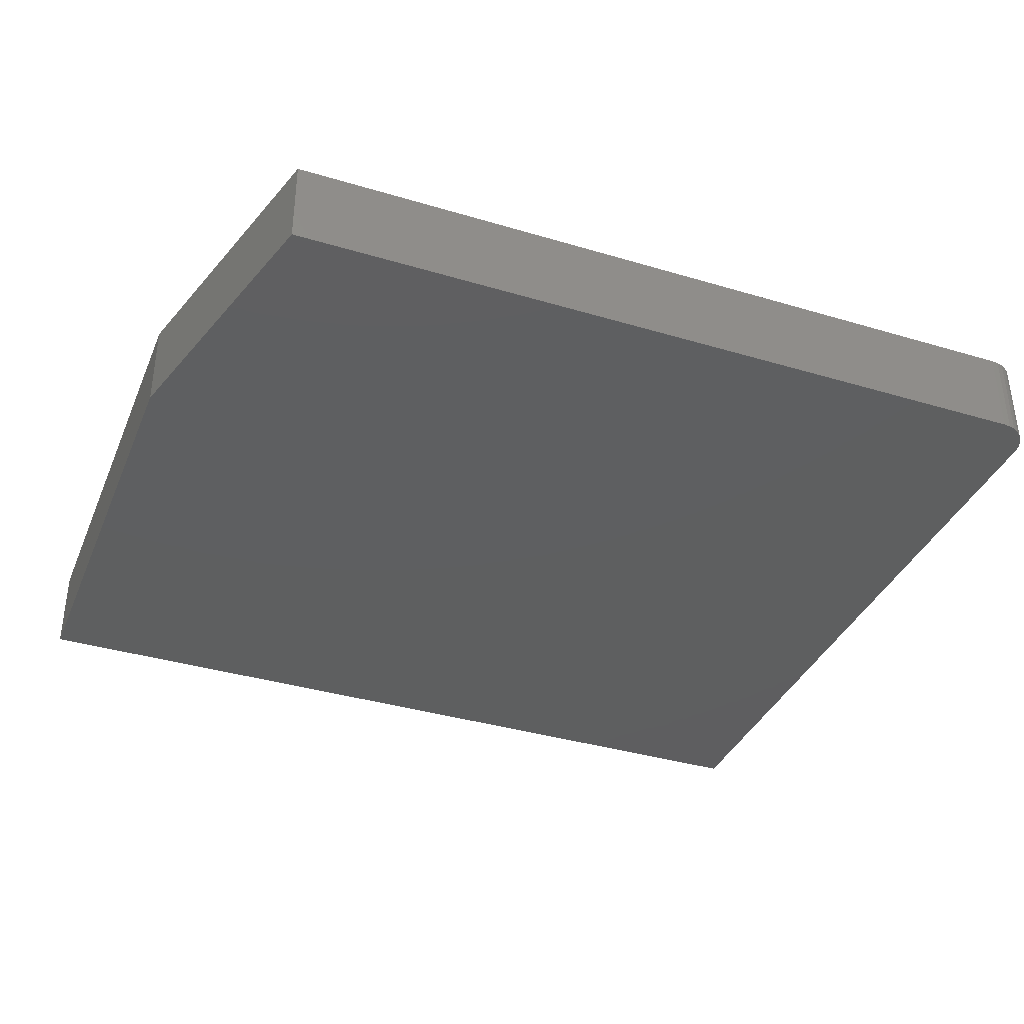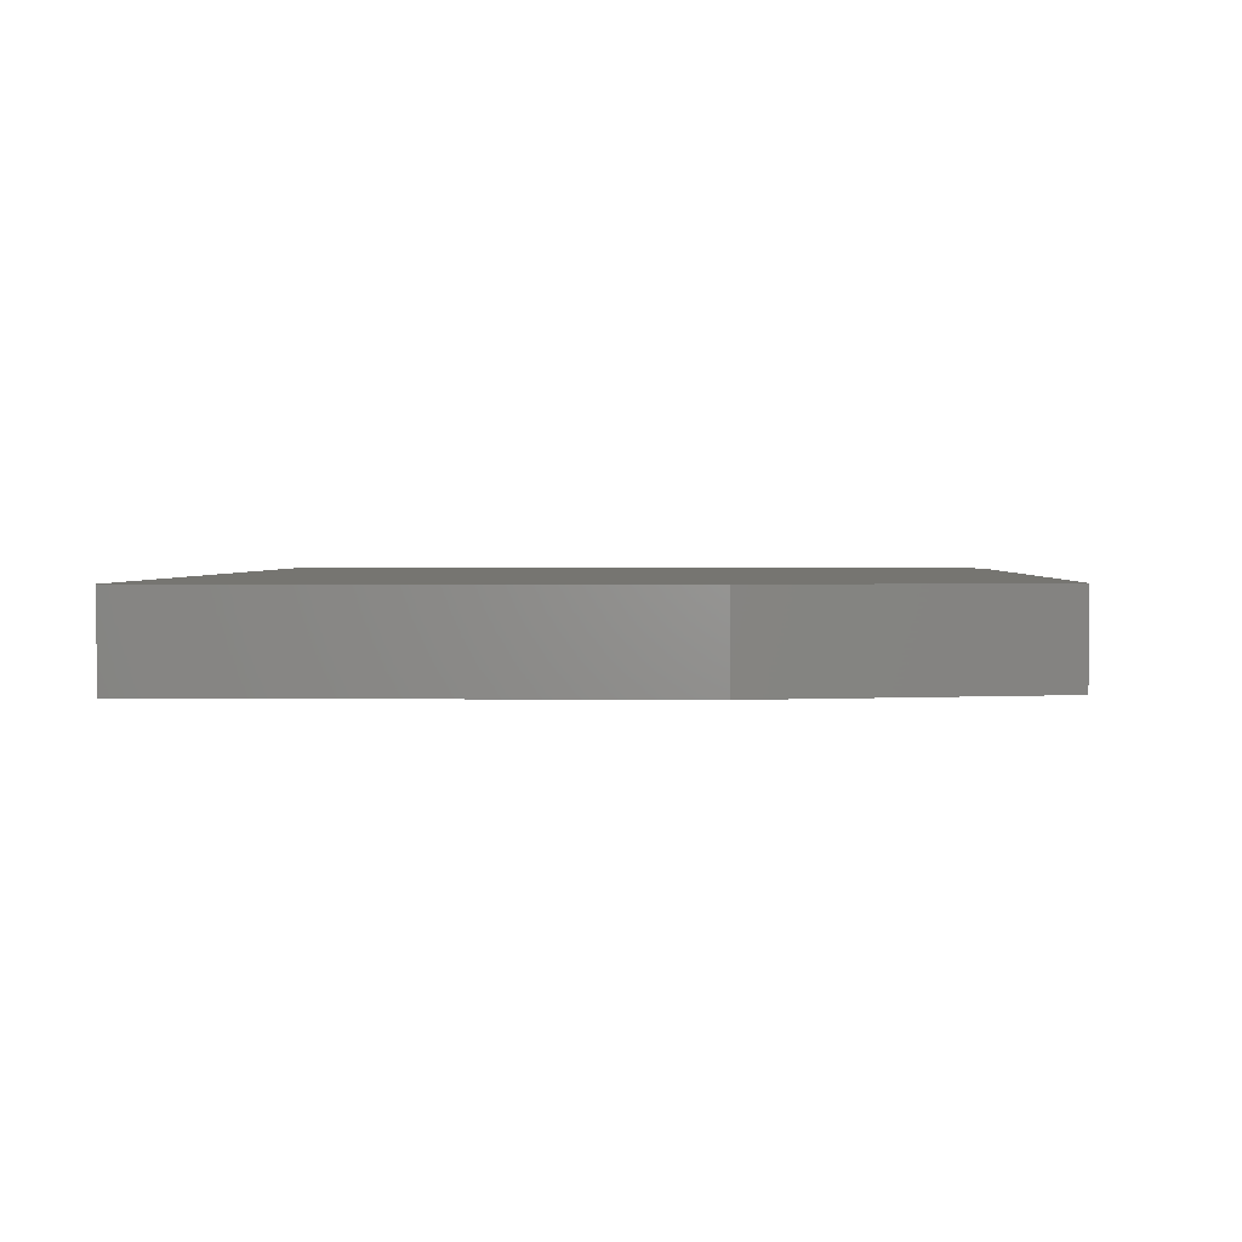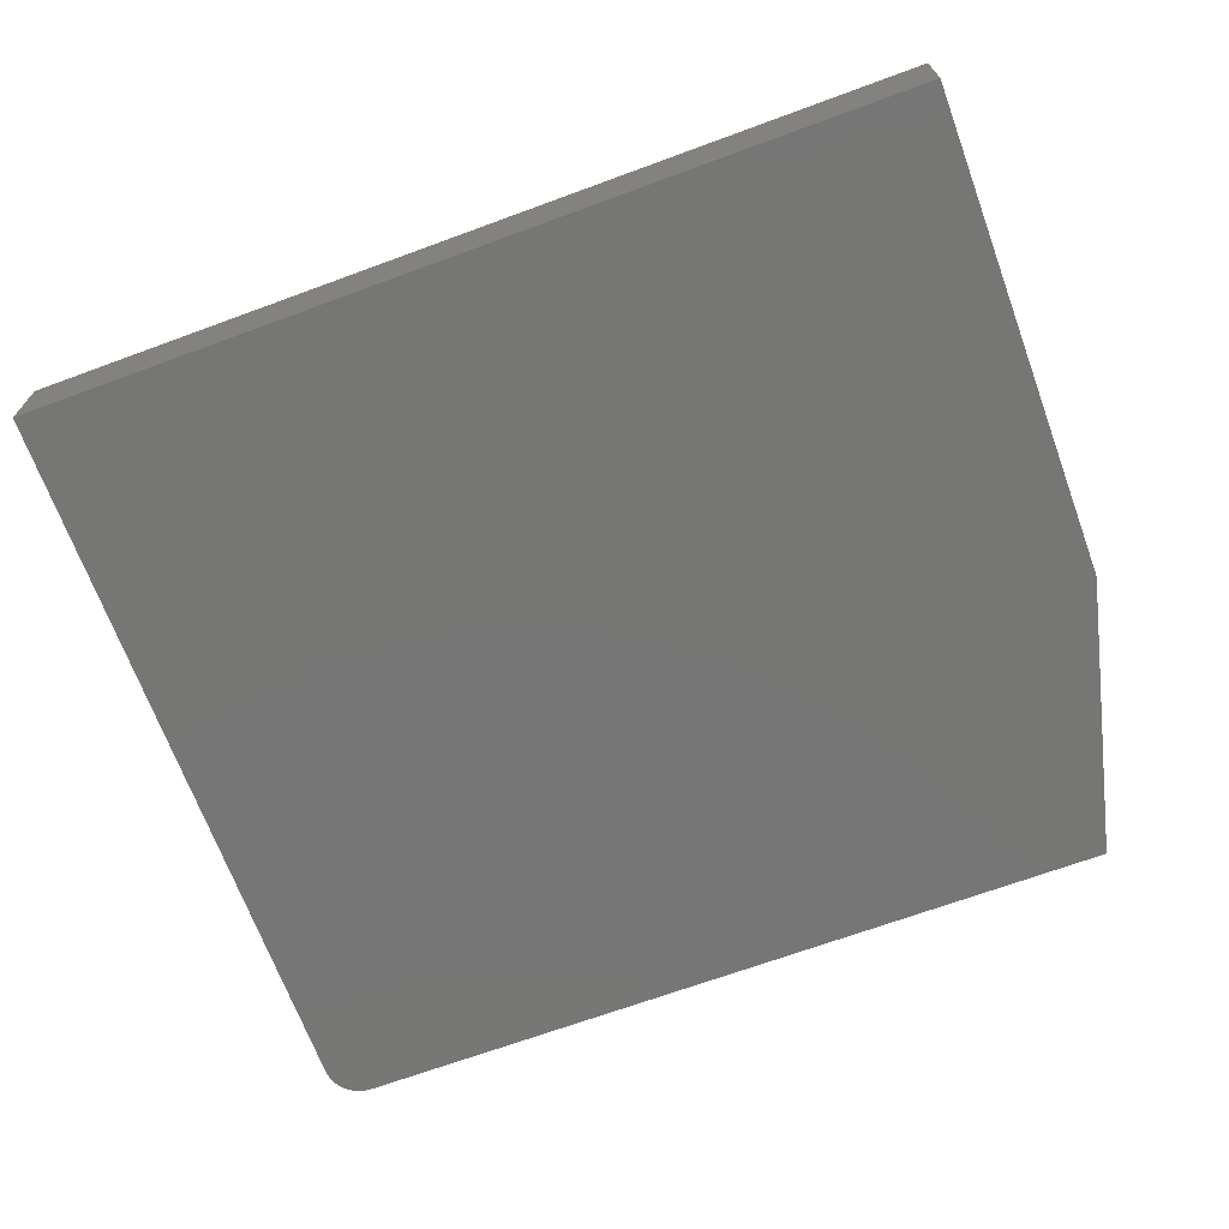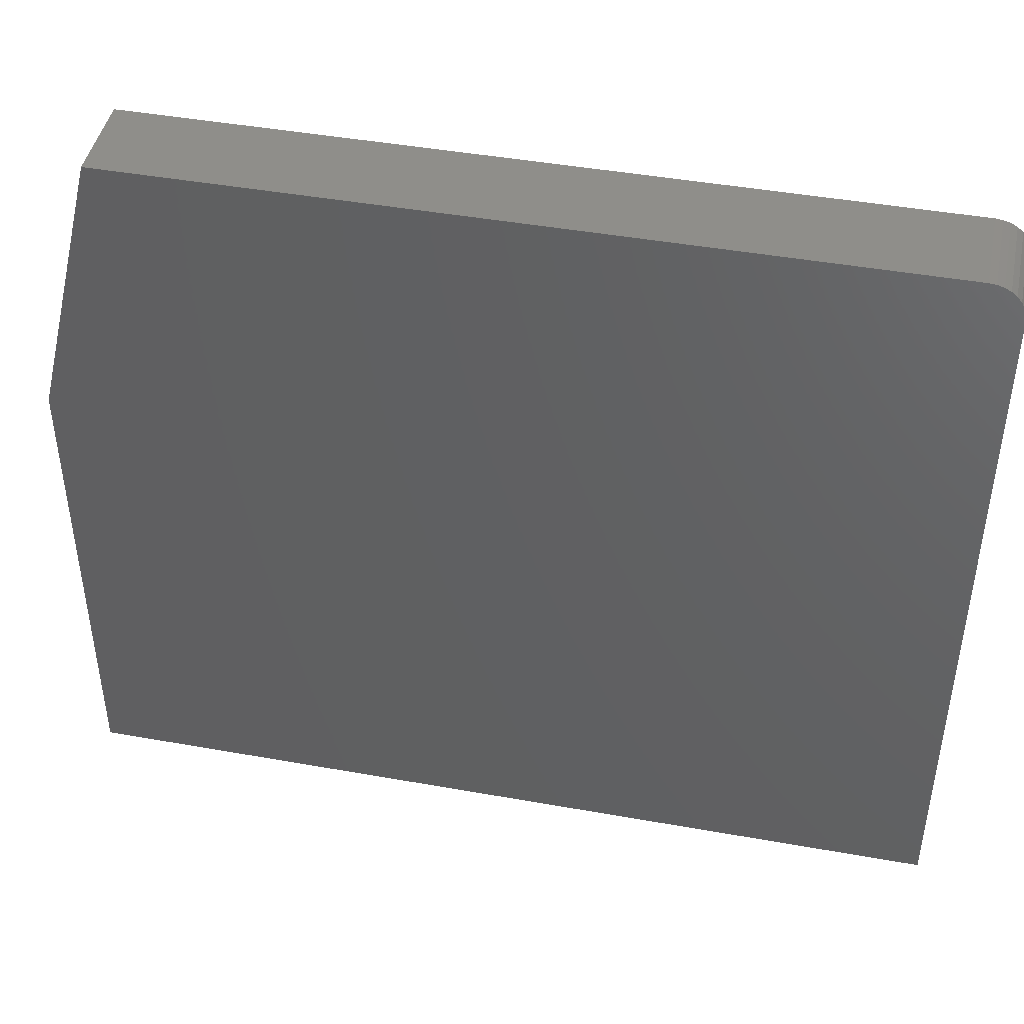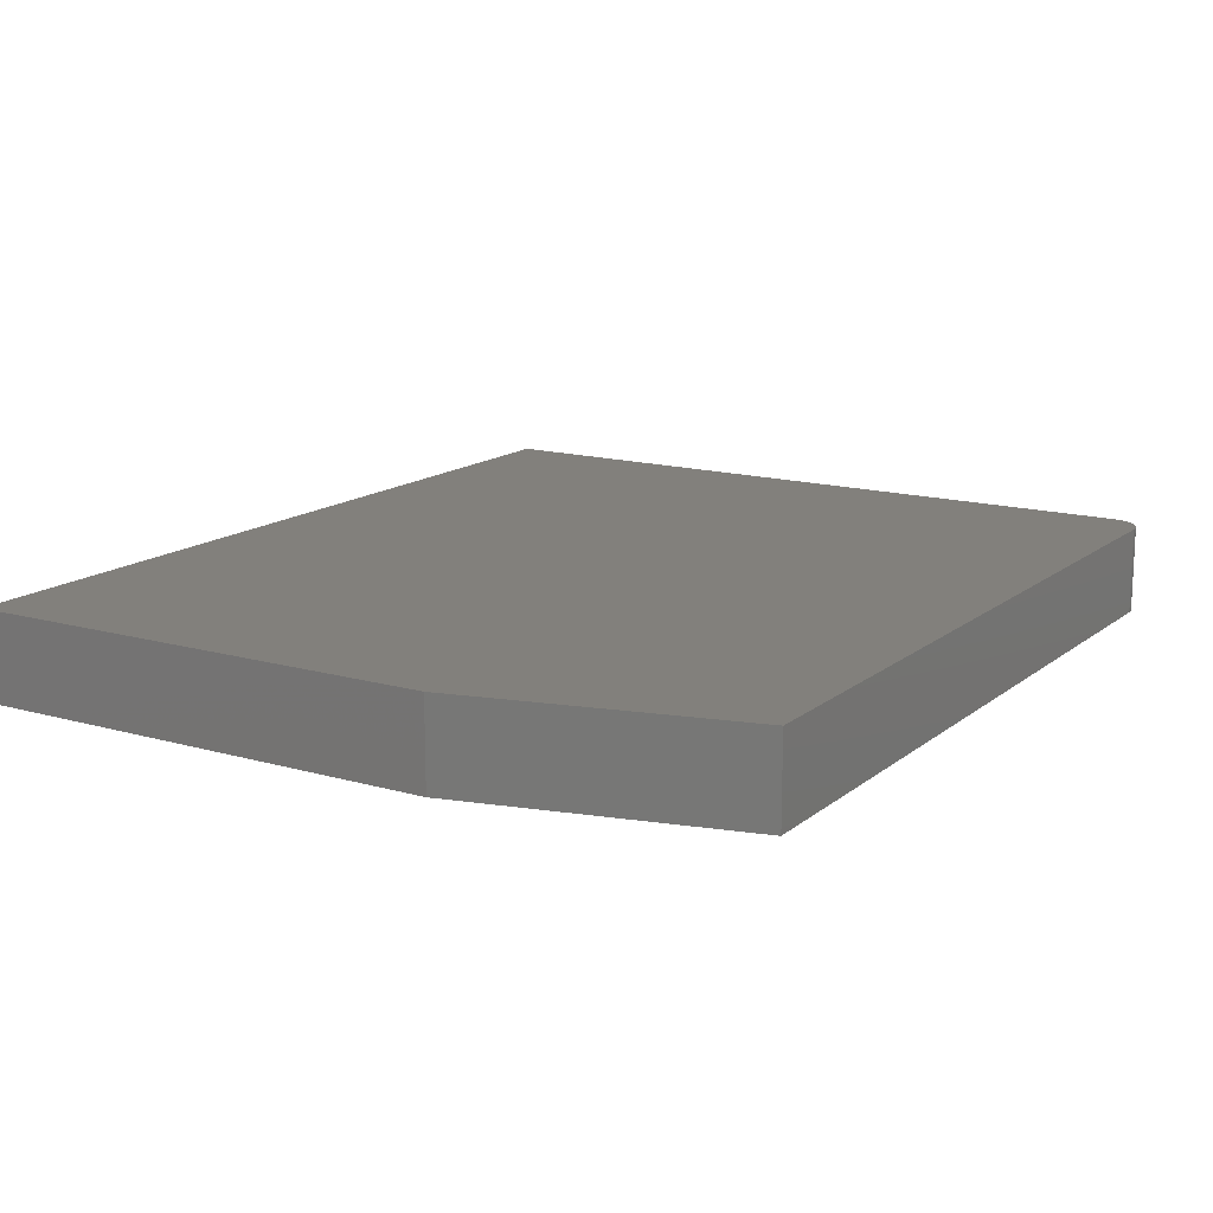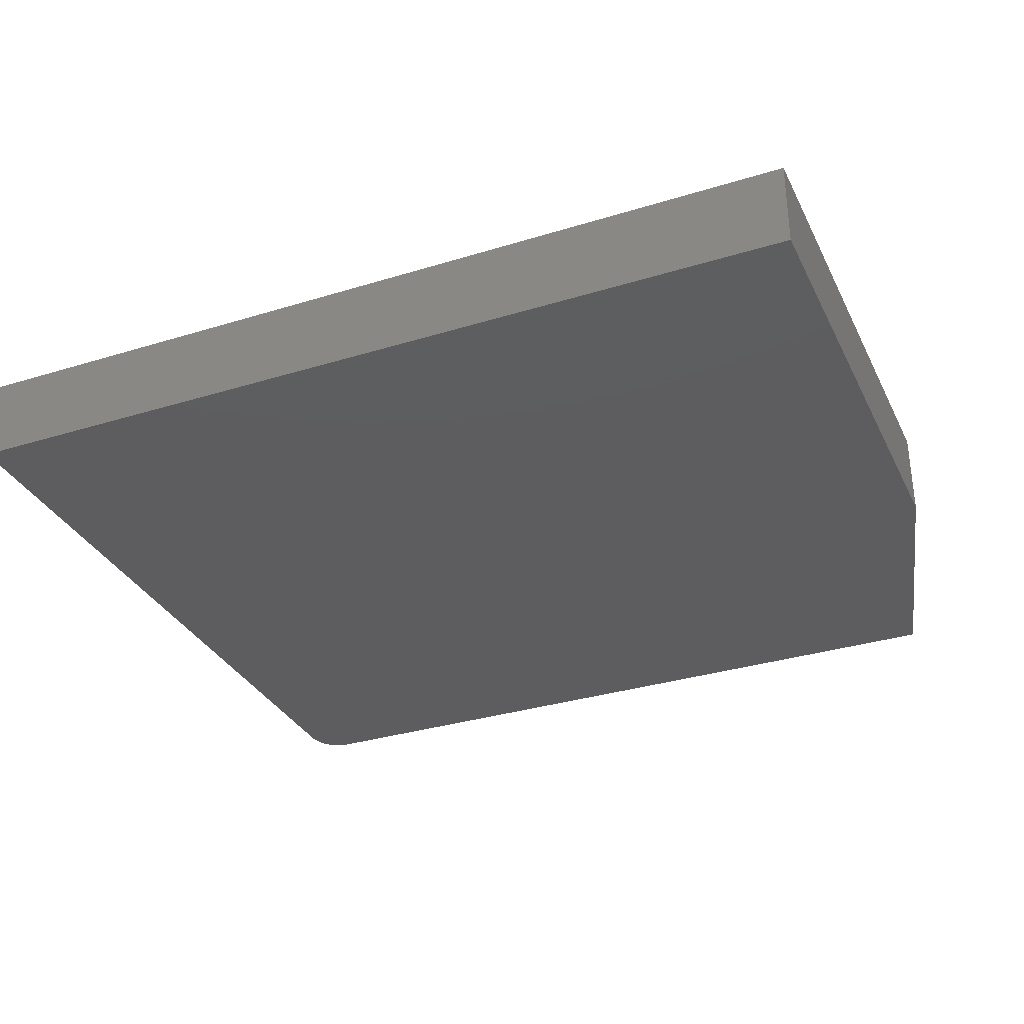
<metadata>
{"format":"stl","ext":"stl","renderer":"f3d","projection":"perspective","resolution":1024,"background":"white","views":[{"elev":-36.8,"azim":-21.2,"up":"+Y"},{"elev":2.1,"azim":-87.4,"up":"+Y"},{"elev":-68.7,"azim":-159.8,"up":"+Y"},{"elev":44.5,"azim":11.8,"up":"+Z"},{"elev":14.8,"azim":-58.3,"up":"+Y"},{"elev":-32.8,"azim":-156.9,"up":"+Y"}]}
</metadata>
<code>
# stl→obj: 26 verts, 48 faces
v 0.1871 -0.03906 0.1665
v 0.1847 -0.03906 0.1684
v 0.182 -0.03906 0.1699
v 0.1791 -0.03906 0.1708
v 0.1761 -0.03906 0.1711
v -0.1683 -0.03906 0.1711
v -0.1995 -0.03906 0.04605
v 0.1917 -0.03906 0.1554
v 0.1914 -0.03906 0.1585
v 0.1905 -0.03906 0.1614
v 0.1891 -0.03906 0.1641
v -0.1995 -0.03906 -0.1706
v 0.1917 -0.03906 -0.1706
v 0.1871 4.782e-17 0.1665
v 0.1761 4.746e-17 0.1711
v 0.1791 4.761e-17 0.1708
v 0.182 4.772e-17 0.1699
v 0.1847 4.779e-17 0.1684
v -0.1683 2.834e-17 0.1711
v 0.1891 4.779e-17 0.1641
v 0.1905 4.772e-17 0.1614
v 0.1914 4.761e-17 0.1585
v 0.1917 4.746e-17 0.1554
v -0.1995 1.967e-17 0.04605
v -0.1995 7.646e-18 -0.1706
v 0.1917 2.936e-17 -0.1706
f 1 2 3
f 1 3 4
f 1 4 5
f 6 7 8
f 6 8 9
f 6 9 10
f 6 10 11
f 6 11 1
f 6 1 5
f 7 12 8
f 8 12 13
f 14 15 16
f 14 16 17
f 14 17 18
f 19 15 14
f 19 14 20
f 19 20 21
f 19 21 22
f 19 22 23
f 19 23 24
f 24 23 25
f 25 23 26
f 5 15 6
f 6 15 19
f 7 24 12
f 12 24 25
f 7 6 24
f 24 6 19
f 13 26 8
f 8 26 23
f 15 5 16
f 16 5 4
f 16 4 17
f 17 4 3
f 17 3 18
f 18 3 2
f 18 2 14
f 14 2 1
f 14 1 20
f 20 1 11
f 20 11 21
f 21 11 10
f 21 10 22
f 22 10 9
f 22 9 23
f 23 9 8
f 12 25 13
f 13 25 26

</code>
